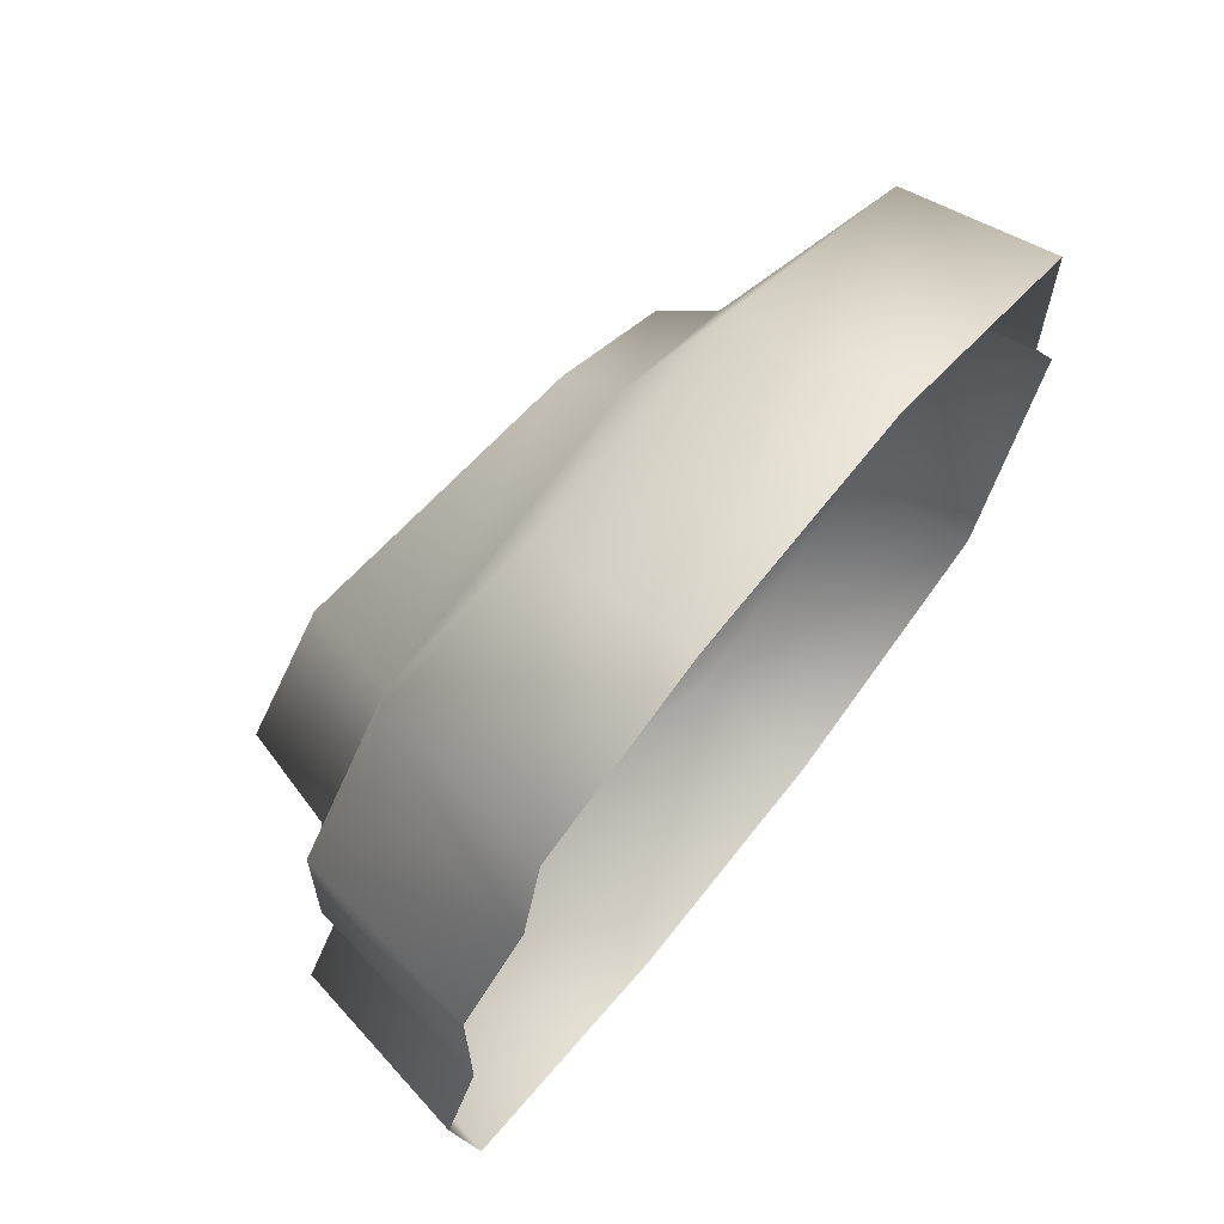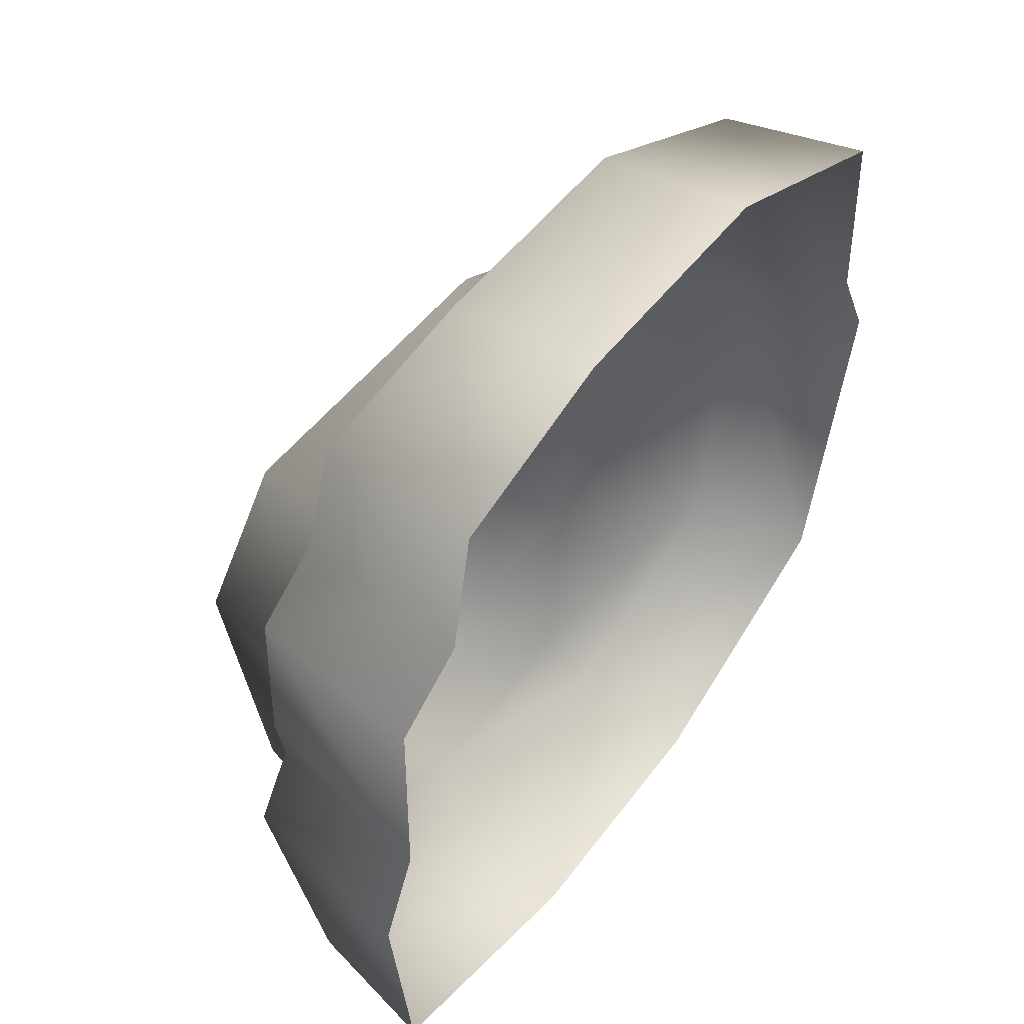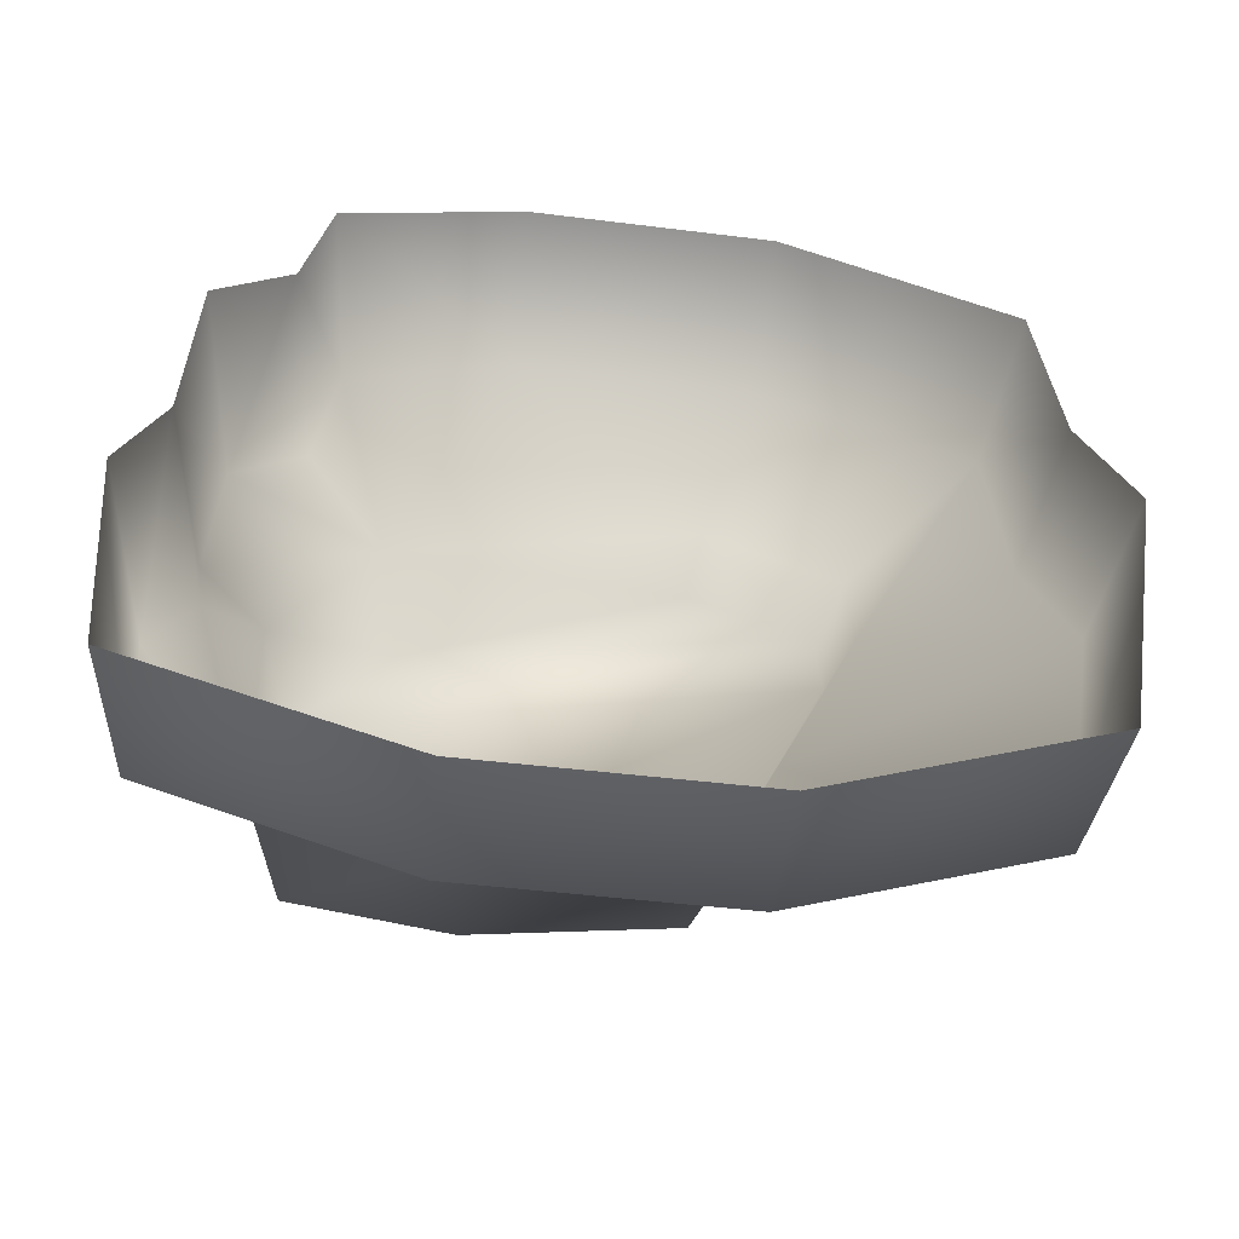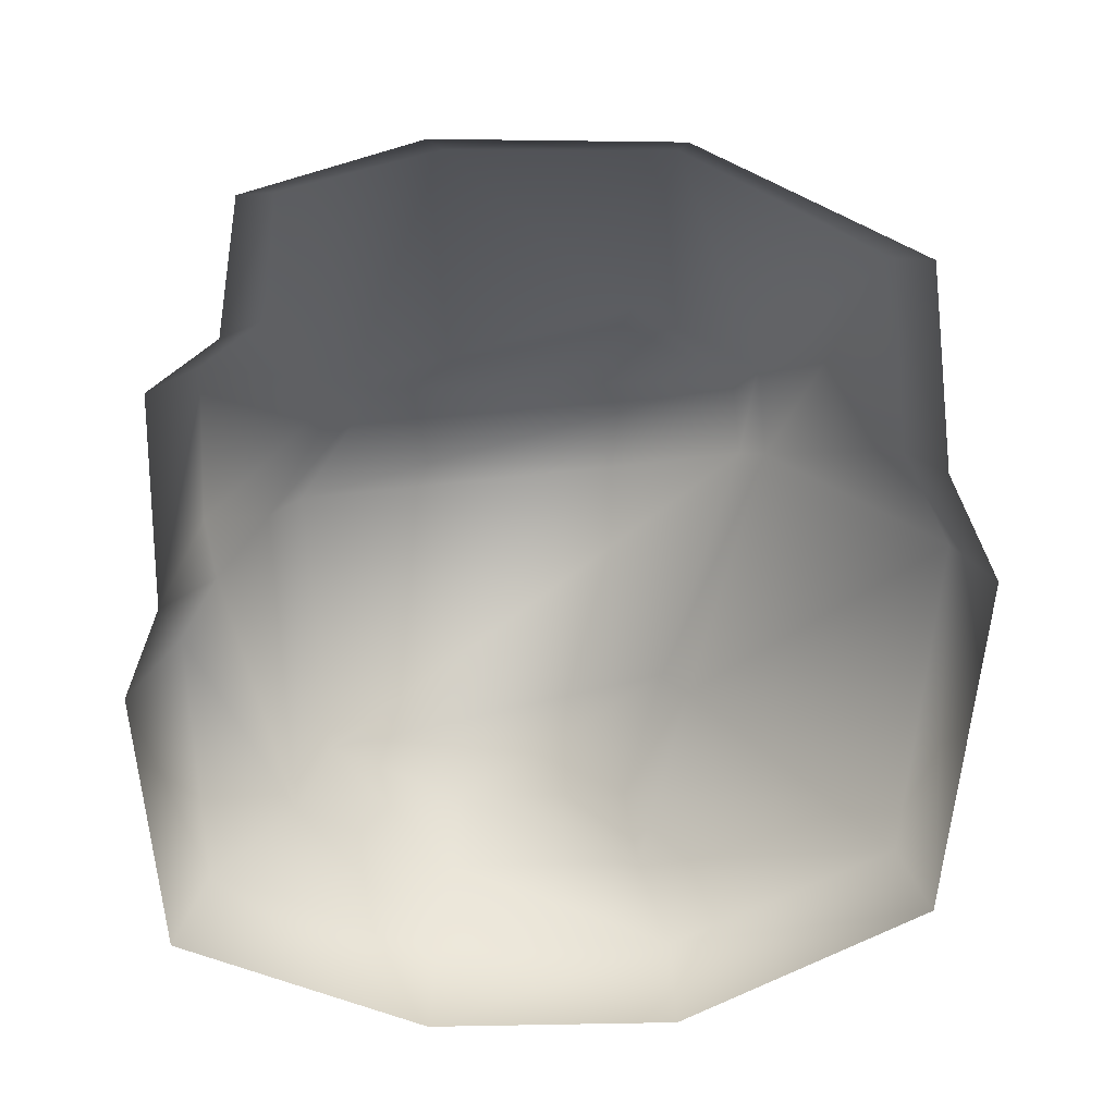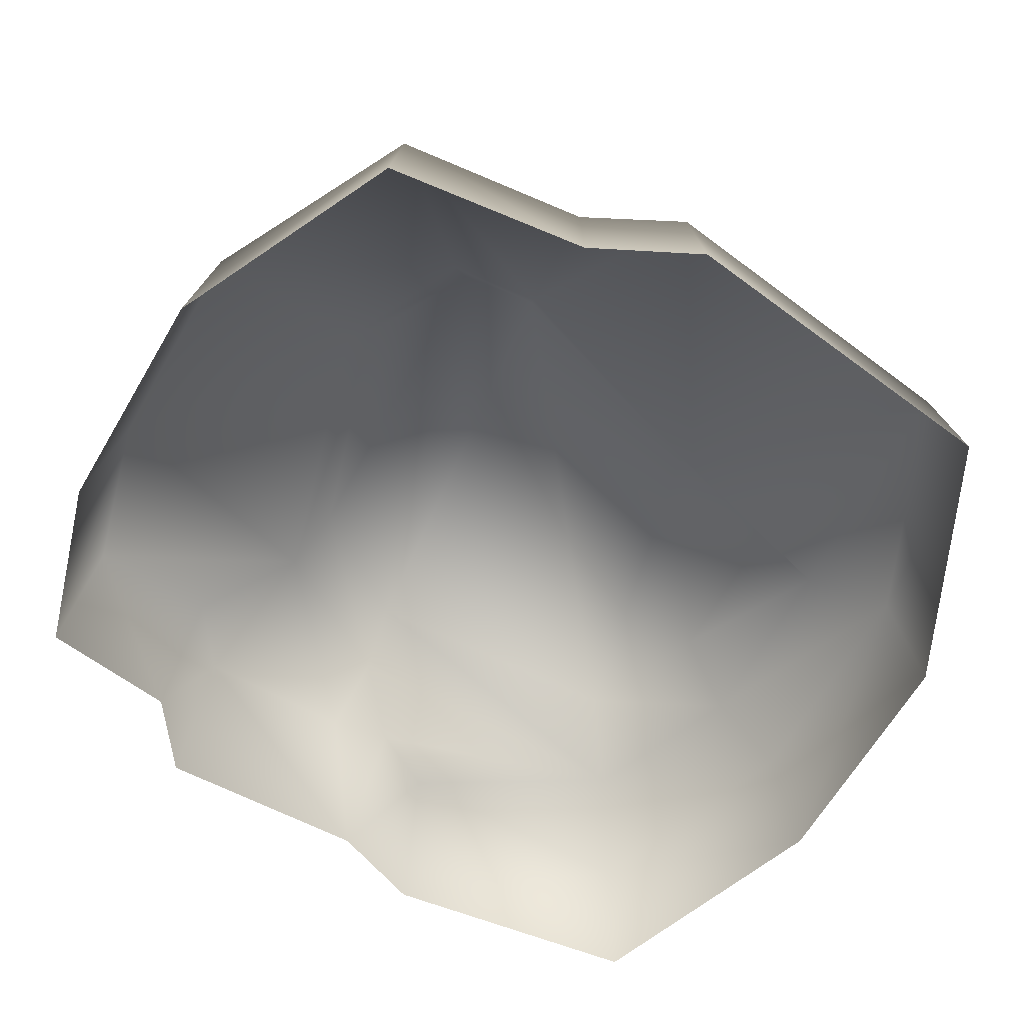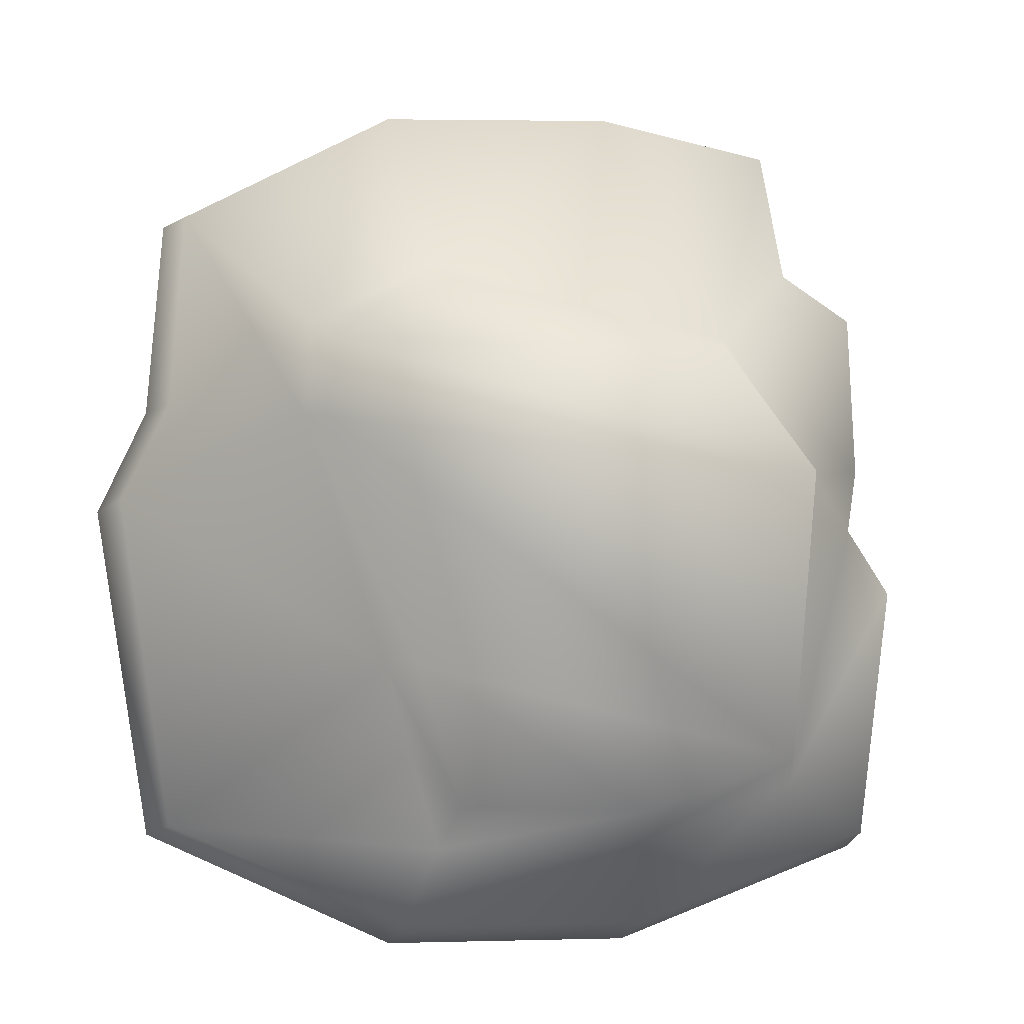
<metadata>
{"format":"obj","ext":"obj","renderer":"f3d","projection":"perspective","resolution":1024,"background":"white","views":[{"elev":71.3,"azim":-51.6,"up":"+Z"},{"elev":53.6,"azim":-54.2,"up":"+Z"},{"elev":-57.1,"azim":-6.3,"up":"+Z"},{"elev":-73.6,"azim":1.7,"up":"+Y"},{"elev":-60.2,"azim":62.1,"up":"+Y"},{"elev":-6.4,"azim":171.2,"up":"+Z"}]}
</metadata>
<code>
g febg_lostcity_001_stone_09
v -0.464 -0.0002326 0.4282
v -0.4008 0.2542 0.6052
v -0.4257 -0.0002326 0.6369
v -0.4317 0.2767 0.4024
v -0.3106 0.3521 0.2811
v -0.1375 0.2363 0.6655
v -0.4257 -0.0002326 0.6369
v -0.1476 -0.0002326 0.7091
v 0.2271 -0.0002326 0.6932
v -0.5402 0.2767 0.33
v -0.5799 -0.0002326 0.35
v -0.5849 -0.0002326 0.01656
v -0.5503 0.2767 0.07835
v 0.223 0.2357 0.6533
v 0.1511 0.3413 0.394
v 0.5503 0.223 0.4803
v 0.5834 -0.0002326 0.5129
v 0.6075 0.0005875 0.192
v 0.3519 0.34 0.2905
v 0.5708 0.2236 0.1735
v 0.6853 0.0005875 0.02113
v 0.3617 0.3398 0.1447
v 0.6451 0.2222 0.01672
v 0.5948 -0.0002326 -0.516
v 0.316 0.4136 0.2545
v 0.1362 0.4249 0.3494
v -0.2774 0.5003 0.2378
v 0.3244 0.4163 0.1282
v -0.4569 0.3584 0.05979
v -0.4178 0.5058 0.04926
v -0.4325 0.2769 -0.429
v -0.5362 0.2767 -0.01939
v -0.6017 0.2767 -0.1224
v -0.6474 -0.0002326 -0.1264
v -0.5721 0.2021 -0.5122
v -0.6078 -0.0002326 -0.5402
v -0.2086 -0.0002326 -0.6941
v -0.3886 0.461 -0.3924
v -0.2026 0.2021 -0.6546
v 0.1862 0.2021 -0.658
v 0.1895 -0.0002326 -0.6982
v -0.173 0.2635 -0.5338
v 0.1887 0.3947 -0.2497
v 0.5611 0.2004 -0.4984
v 0.2267 0.2916 -0.2457
v 0.1388 0.2635 -0.5355
v -0.1629 0.4245 -0.4748
v 0.1185 0.3904 -0.4646
g febg_lostcity_001_stone_09_0
f 3 2 1
f 2 4 1
f 5 4 2
f 6 5 2
f 6 2 7
f 8 6 7
f 6 8 9
f 4 10 1
f 4 5 10
f 10 11 1
f 11 10 12
f 10 5 13
f 10 13 12
f 14 6 9
f 15 5 6
f 14 15 6
f 16 14 9
f 17 16 9
f 16 17 18
f 19 15 14
f 16 19 14
f 20 16 18
f 20 18 21
f 20 22 16
f 22 19 16
f 23 20 21
f 23 22 20
f 23 21 24
f 19 25 15
f 15 26 5
f 25 26 15
f 26 27 5
f 25 27 26
f 28 25 19
f 22 28 19
f 5 27 29
f 5 29 13
f 30 27 25
f 28 30 25
f 27 30 29
f 29 30 31
f 13 29 32
f 29 31 32
f 13 32 12
f 32 33 12
f 32 31 33
f 33 34 12
f 33 35 34
f 33 31 35
f 35 36 34
f 36 35 37
f 30 28 38
f 30 38 31
f 35 39 37
f 35 31 39
f 39 40 37
f 40 41 37
f 41 40 24
f 31 42 39
f 31 38 42
f 39 42 40
f 28 43 38
f 43 28 22
f 40 44 24
f 44 23 24
f 45 22 23
f 44 45 23
f 45 43 22
f 40 46 44
f 42 46 40
f 46 45 44
f 38 47 42
f 38 43 47
f 42 47 46
f 48 43 45
f 46 48 45
f 47 48 46
f 43 48 47

</code>
